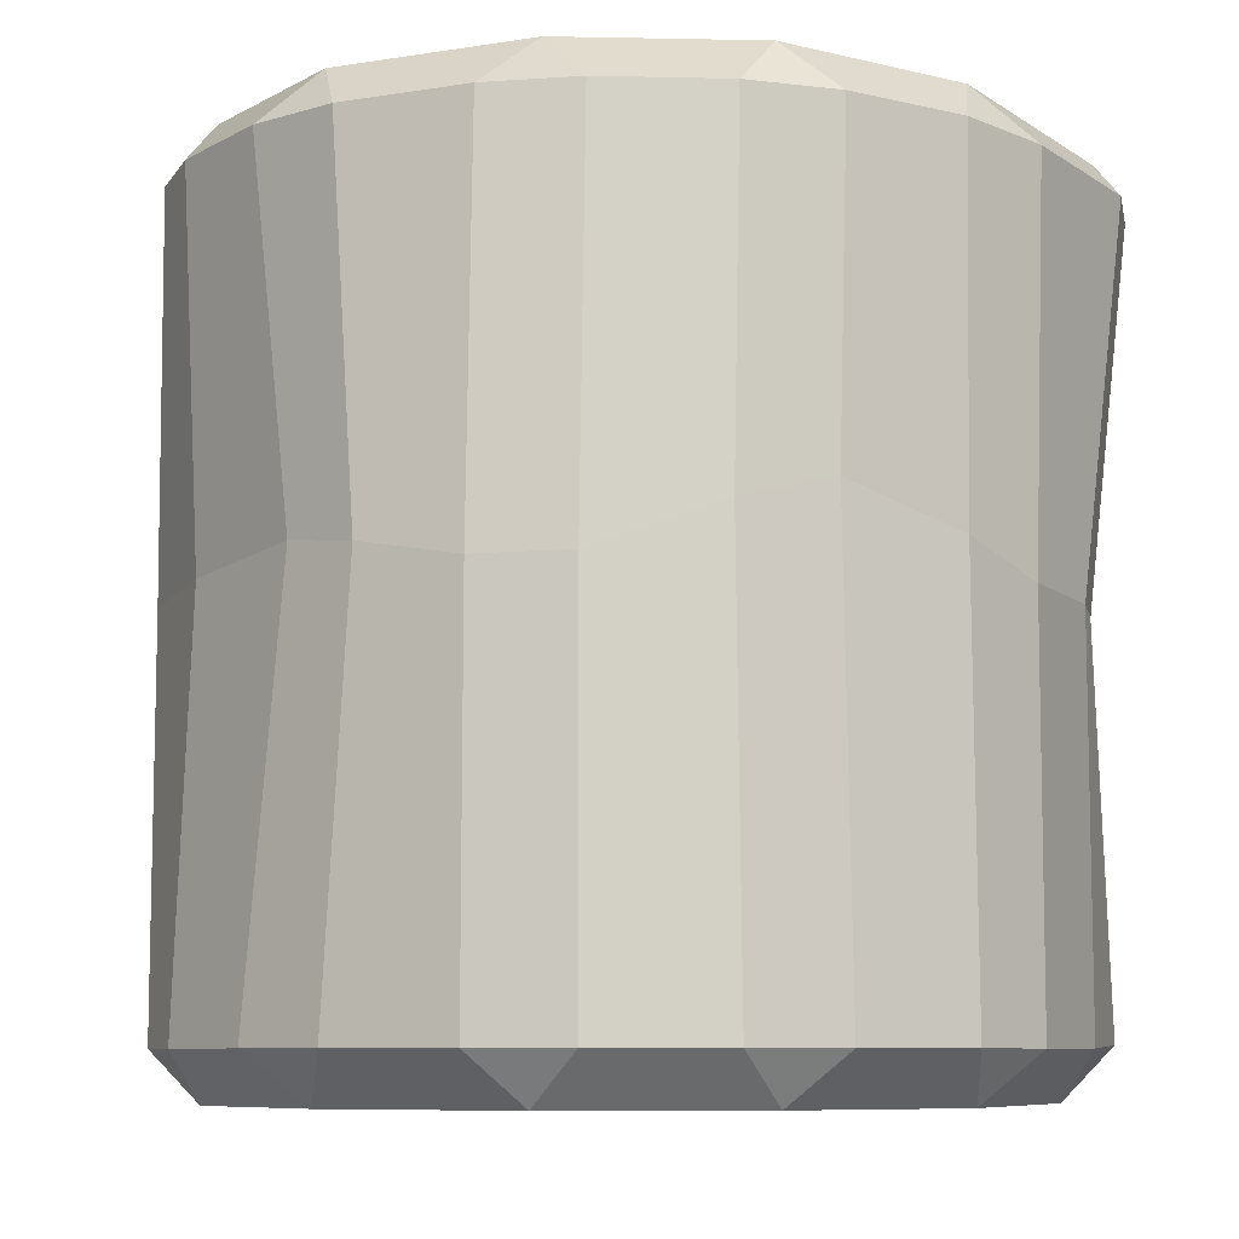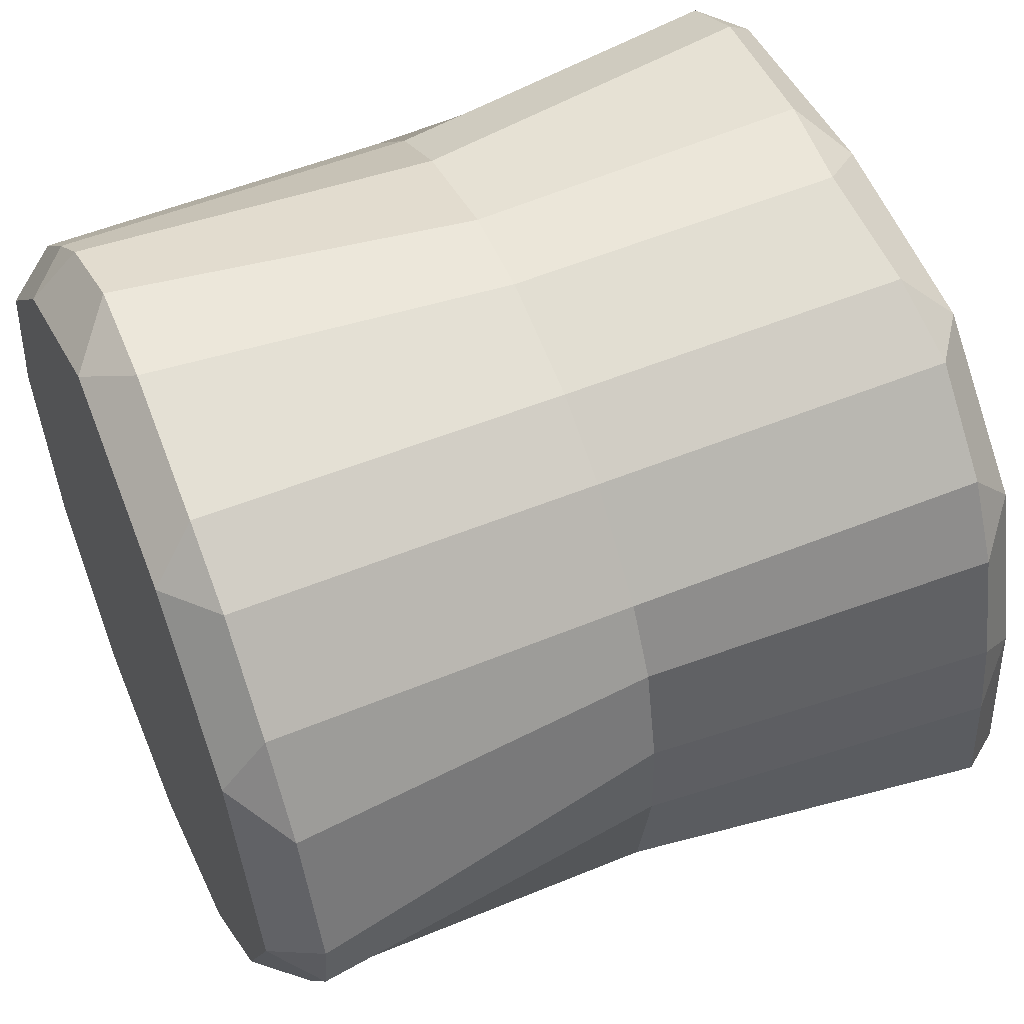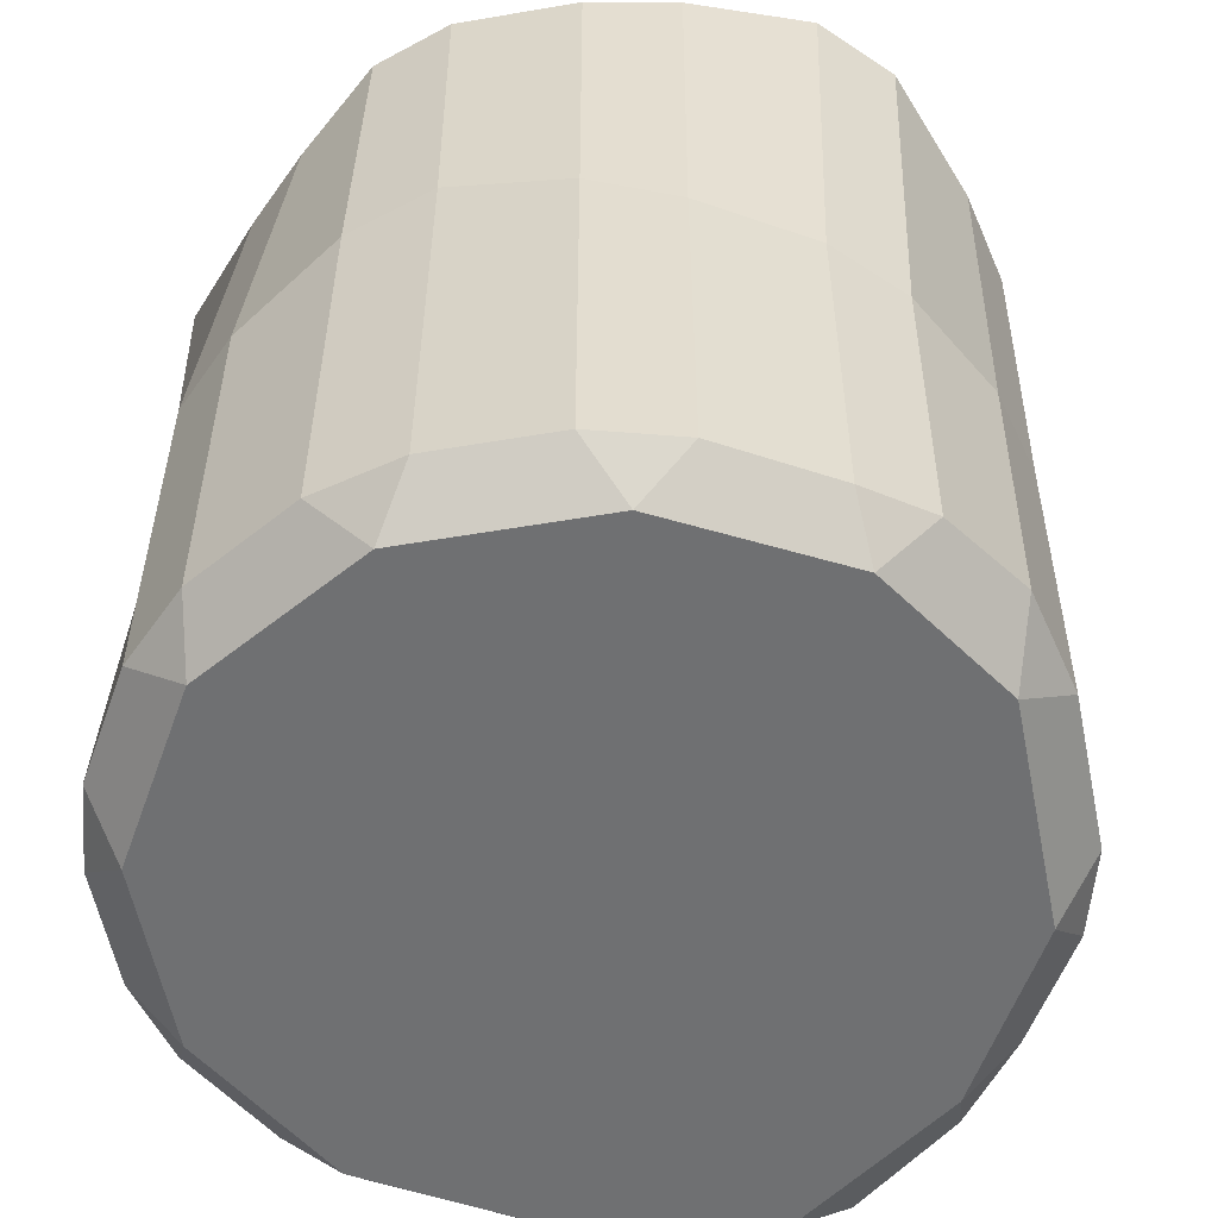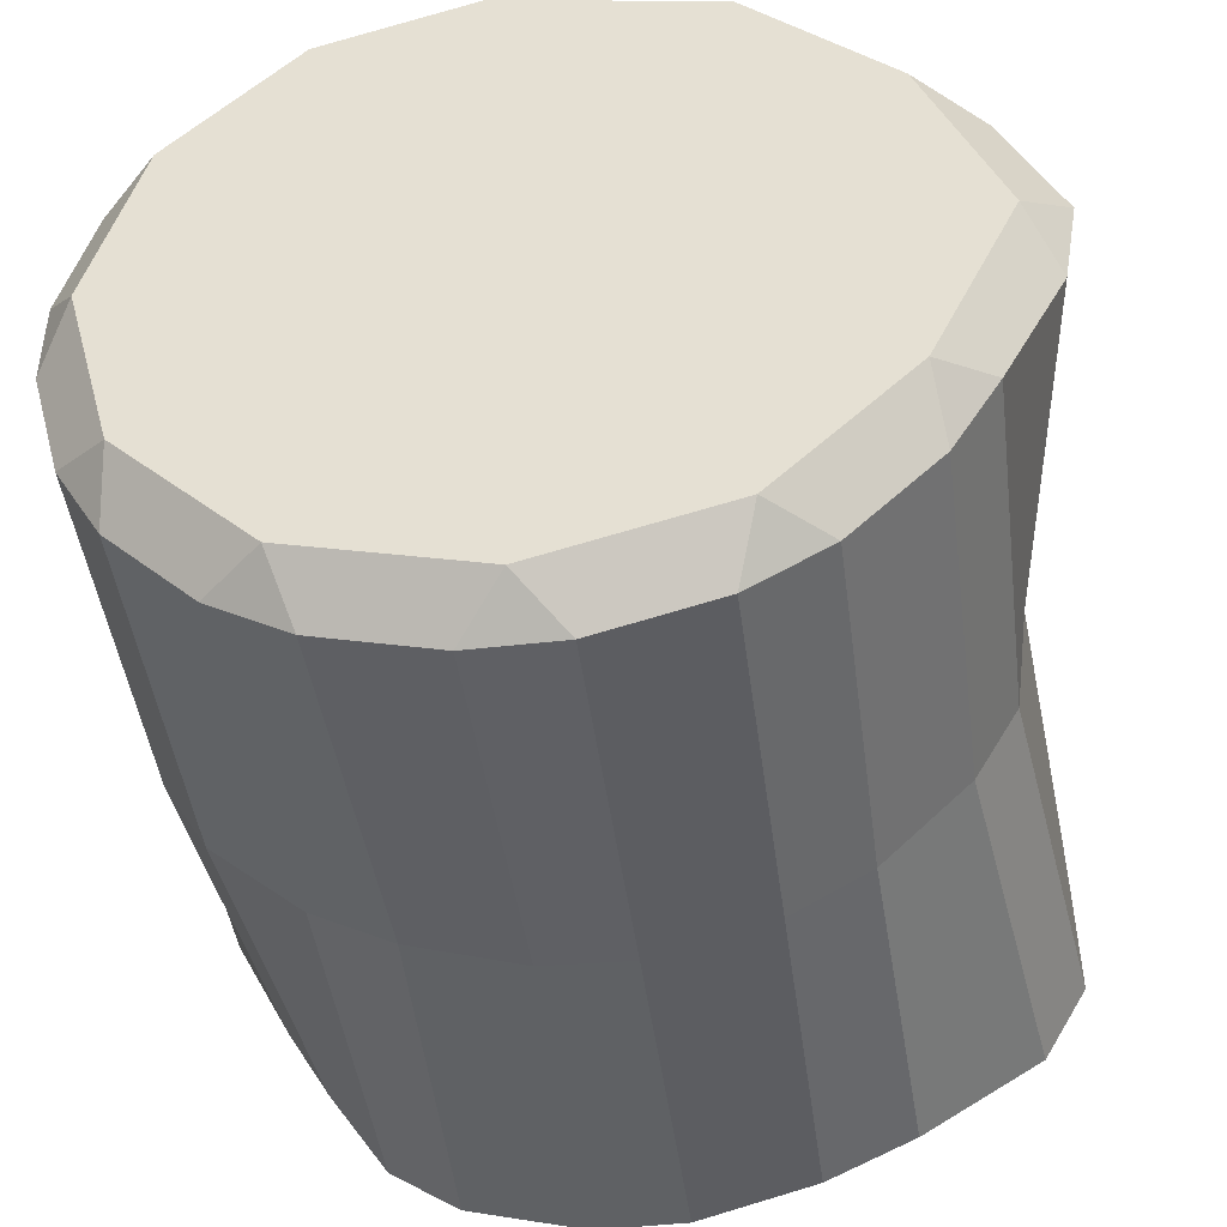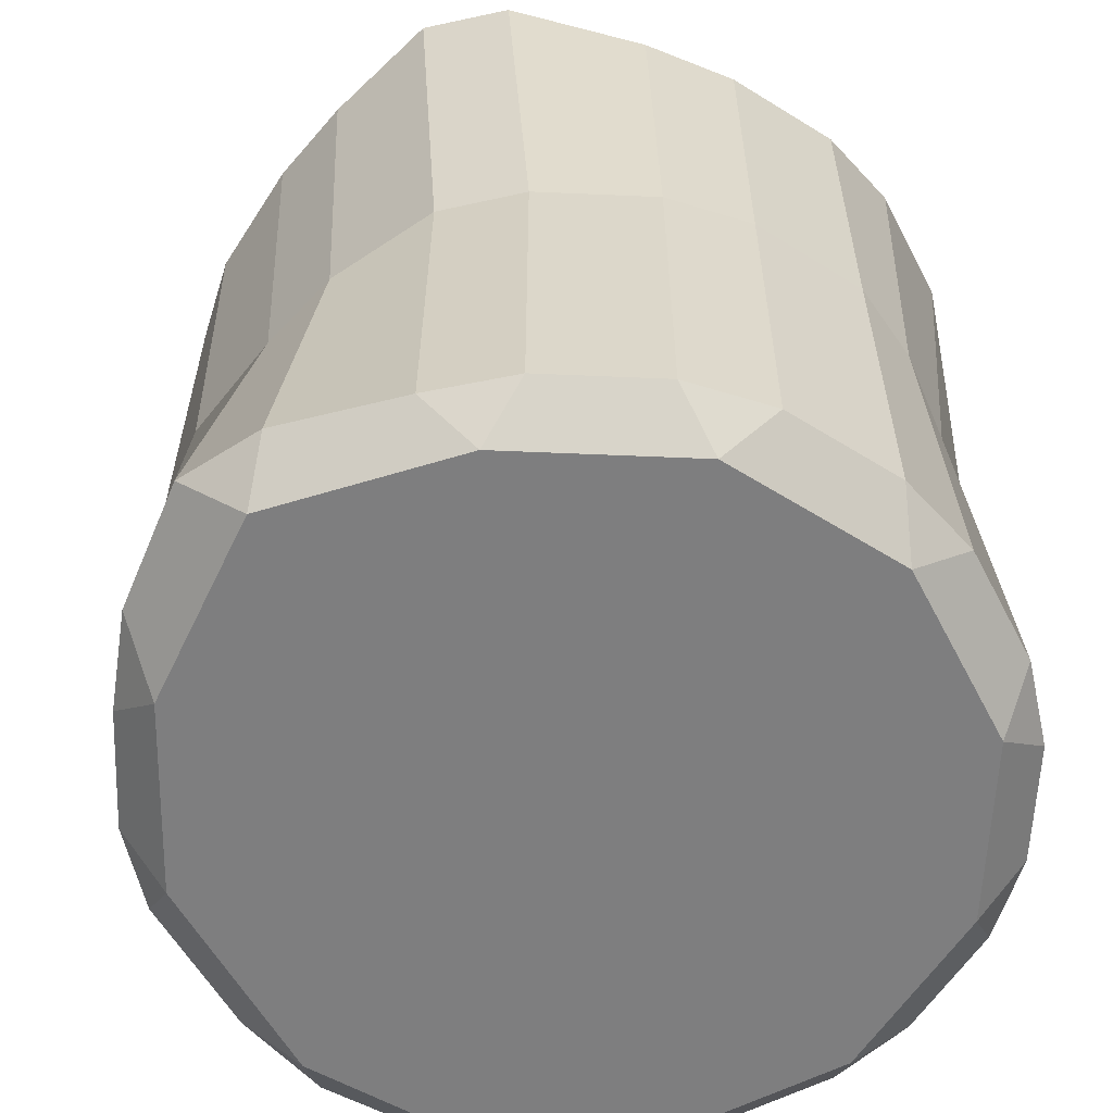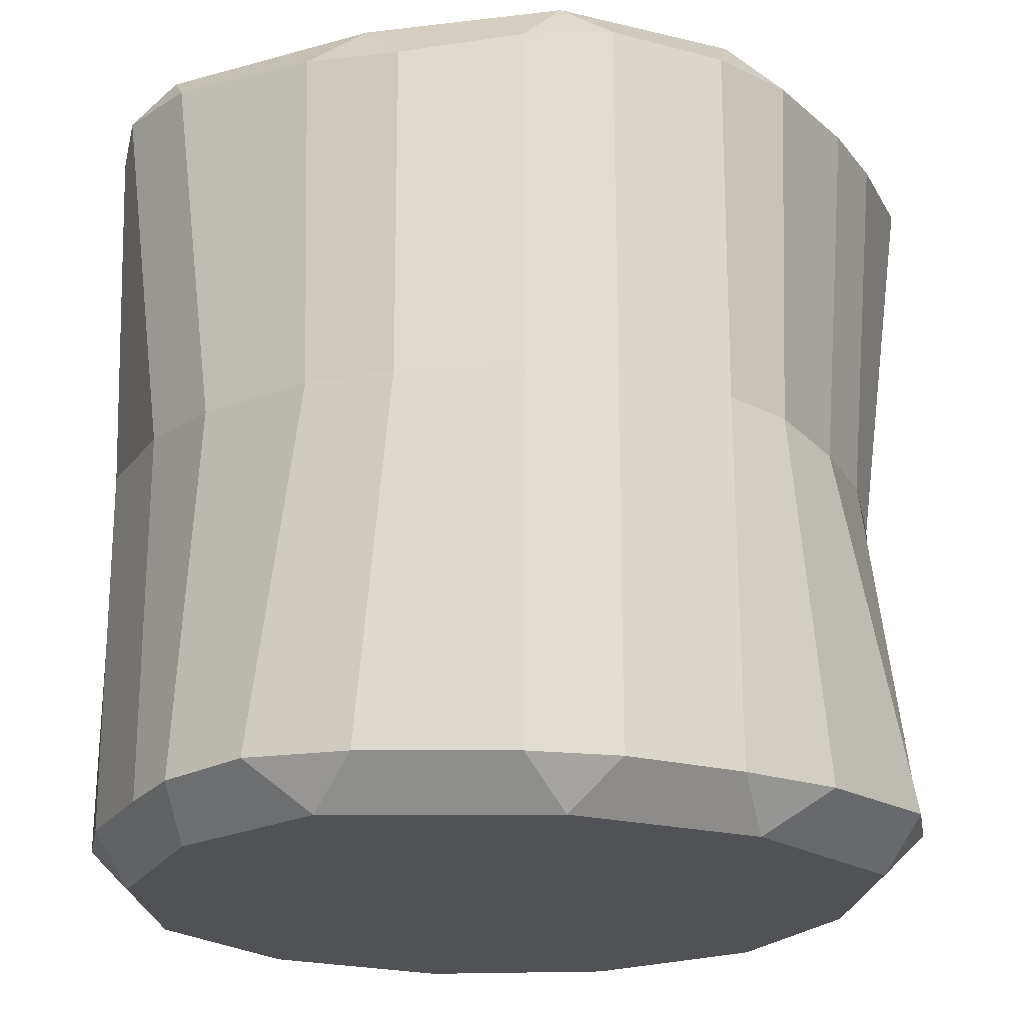
<metadata>
{"format":"obj","ext":"obj","renderer":"f3d","projection":"perspective","resolution":1024,"background":"white","views":[{"elev":-7.8,"azim":-108.9,"up":"+Y"},{"elev":54.0,"azim":66.6,"up":"+Z"},{"elev":-54.8,"azim":-64.8,"up":"+Y"},{"elev":-45.4,"azim":7.5,"up":"+Z"},{"elev":-59.7,"azim":132.5,"up":"+Y"},{"elev":-21.1,"azim":19.2,"up":"+Y"}]}
</metadata>
<code>
o wood-block-11
v 0.01081 0.006746 -0.2828
v -0.02547 0.0443 -0.312
v 0.04708 0.0443 -0.312
v 0.01081 0.6796 -0.2828
v 0.04708 0.6421 -0.312
v -0.02547 0.6421 -0.312
v 0.1596 0.006746 -0.243
v 0.1428 0.0443 -0.2864
v 0.2056 0.0443 -0.2501
v 0.1641 0.6806 -0.2438
v 0.2145 0.644 -0.2518
v 0.1428 0.6421 -0.2864
v 0.2685 0.006746 -0.1341
v 0.2756 0.0443 -0.18
v 0.313 0.0443 -0.1174
v 0.3161 0.6898 -0.1433
v 0.3483 0.6499 -0.1243
v 0.312 0.6499 -0.1872
v 0.3364 0.006746 0.01039
v 0.3623 0.0443 -0.02537
v 0.3742 0.0443 0.04533
v 0.3128 0.6806 0.01386
v 0.3375 0.6421 0.05101
v 0.3465 0.644 -0.02329
v 0.2754 0.006746 0.1625
v 0.3291 0.0443 0.144
v 0.2767 0.0443 0.2093
v 0.2685 0.6796 0.1635
v 0.2756 0.6421 0.2095
v 0.3119 0.6421 0.1467
v 0.1596 0.006746 0.2724
v 0.2056 0.0443 0.2796
v 0.1416 0.04447 0.316
v 0.1598 0.6749 0.2733
v 0.1432 0.6303 0.318
v 0.2056 0.6413 0.2797
v -0.01954 0.01103 0.3161
v 0.02035 0.04807 0.3448
v -0.06514 0.04989 0.3464
v 0.008964 0.6585 0.318
v -0.02944 0.6217 0.3484
v 0.04811 0.617 0.3461
v -0.1454 0.007799 0.2734
v -0.1397 0.04691 0.3182
v -0.1852 0.04447 0.2797
v -0.1709 0.6553 0.2993
v -0.2091 0.6234 0.3001
v -0.1461 0.6228 0.3364
v -0.2469 0.006746 0.1635
v -0.254 0.0443 0.2095
v -0.2903 0.0443 0.1467
v -0.25 0.6774 0.166
v -0.2903 0.6421 0.1467
v -0.2602 0.6375 0.2146
v -0.2868 0.006746 0.01473
v -0.3159 0.0443 0.05101
v -0.3159 0.0443 -0.02154
v -0.2836 0.6807 0.0163
v -0.3096 0.6442 -0.0184
v -0.3159 0.6421 0.05101
v -0.2469 0.006746 -0.1341
v -0.2903 0.0443 -0.1172
v -0.254 0.0443 -0.18
v -0.2134 0.691 -0.1174
v -0.2284 0.6508 -0.1673
v -0.2647 0.6508 -0.1044
v -0.138 0.006746 -0.243
v -0.184 0.0443 -0.2501
v -0.1211 0.0443 -0.2864
v -0.1348 0.6807 -0.2414
v -0.1211 0.6421 -0.2864
v -0.1777 0.6442 -0.2469
v -0.02494 0.3552 -0.2992
v 0.04711 0.344 -0.3112
v 0.2056 0.3432 -0.2501
v 0.1428 0.3432 -0.2864
v 0.3113 0.3434 -0.1172
v 0.2756 0.3432 -0.18
v 0.3172 0.3486 0.05307
v 0.3238 0.3469 -0.02015
v 0.275 0.3434 0.2096
v 0.3024 0.3457 0.1477
v 0.1428 0.3432 0.3158
v 0.2056 0.3432 0.2796
v -0.02547 0.3432 0.3415
v 0.04708 0.3432 0.3415
v -0.184 0.3432 0.2796
v -0.1211 0.3432 0.3158
v -0.2867 0.3682 0.1452
v -0.2538 0.3448 0.2094
v -0.3108 0.3792 -0.02366
v -0.3083 0.3966 0.04786
v -0.254 0.344 -0.1792
v -0.2901 0.3448 -0.1173
v -0.12 0.3688 -0.2591
v -0.1832 0.3605 -0.2317
v 0.01099 0.6485 -0.2651
v 0.1544 0.6493 -0.2286
v 0.2968 0.658 -0.1345
v 0.2937 0.6493 0.01266
v 0.2522 0.6485 0.1528
v 0.1505 0.644 0.2555
v 0.009265 0.6286 0.2974
v -0.1591 0.6256 0.2799
v -0.2331 0.6463 0.1551
v -0.2646 0.6495 0.01493
v -0.1989 0.6591 -0.1102
v -0.1254 0.6495 -0.2263
f 95 71 6 73
f 77 17 24 80
f 79 23 30 82
f 81 29 36 84
f 83 35 42 86
f 85 41 48 88
f 87 47 54 90
f 89 53 60 92
f 91 59 66 94
f 93 65 72 96
f 75 11 18 78
f 16 10 98 99
f 74 5 12 76
f 1 2 3
f 4 5 6
f 7 8 9
f 10 11 12
f 13 14 15
f 16 17 18
f 19 20 21
f 22 23 24
f 25 26 27
f 28 29 30
f 31 32 33
f 34 35 36
f 37 38 39
f 40 41 42
f 43 44 45
f 46 47 48
f 49 50 51
f 52 53 54
f 55 56 57
f 58 59 60
f 61 62 63
f 64 65 66
f 67 68 69
f 70 71 72
f 3 8 7 1
f 12 5 4 10
f 73 6 5 74
f 75 9 8 76
f 9 14 13 7
f 18 11 10 16
f 77 15 14 78
f 15 20 19 13
f 24 17 16 22
f 79 21 20 80
f 21 26 25 19
f 30 23 22 28
f 81 27 26 82
f 27 32 31 25
f 36 29 28 34
f 83 33 32 84
f 33 38 37 31
f 42 35 34 40
f 85 39 38 86
f 39 44 43 37
f 48 41 40 46
f 87 45 44 88
f 45 50 49 43
f 54 47 46 52
f 89 51 50 90
f 51 56 55 49
f 60 53 52 58
f 91 57 56 92
f 57 62 61 55
f 66 59 58 64
f 93 63 62 94
f 63 68 67 61
f 72 65 64 70
f 95 69 68 96
f 69 2 1 67
f 6 71 70 4
f 1 7 13 19 25 31 37 43 49 55 61 67
f 71 95 96 72
f 65 93 94 66
f 59 91 92 60
f 53 89 90 54
f 47 87 88 48
f 41 85 86 42
f 35 83 84 36
f 29 81 82 30
f 23 79 80 24
f 17 77 78 18
f 11 75 76 12
f 2 73 74 3
f 3 74 76 8
f 9 75 78 14
f 63 93 96 68
f 57 91 94 62
f 51 89 92 56
f 45 87 90 50
f 39 85 88 44
f 33 83 86 38
f 27 81 84 32
f 21 79 82 26
f 15 77 80 20
f 69 95 73 2
f 98 97 108 107 106 105 104 103 102 101 100 99
f 40 34 102 103
f 64 58 106 107
f 34 28 101 102
f 58 52 105 106
f 28 22 100 101
f 52 46 104 105
f 4 70 108 97
f 10 4 97 98
f 22 16 99 100
f 46 40 103 104
f 70 64 107 108

</code>
